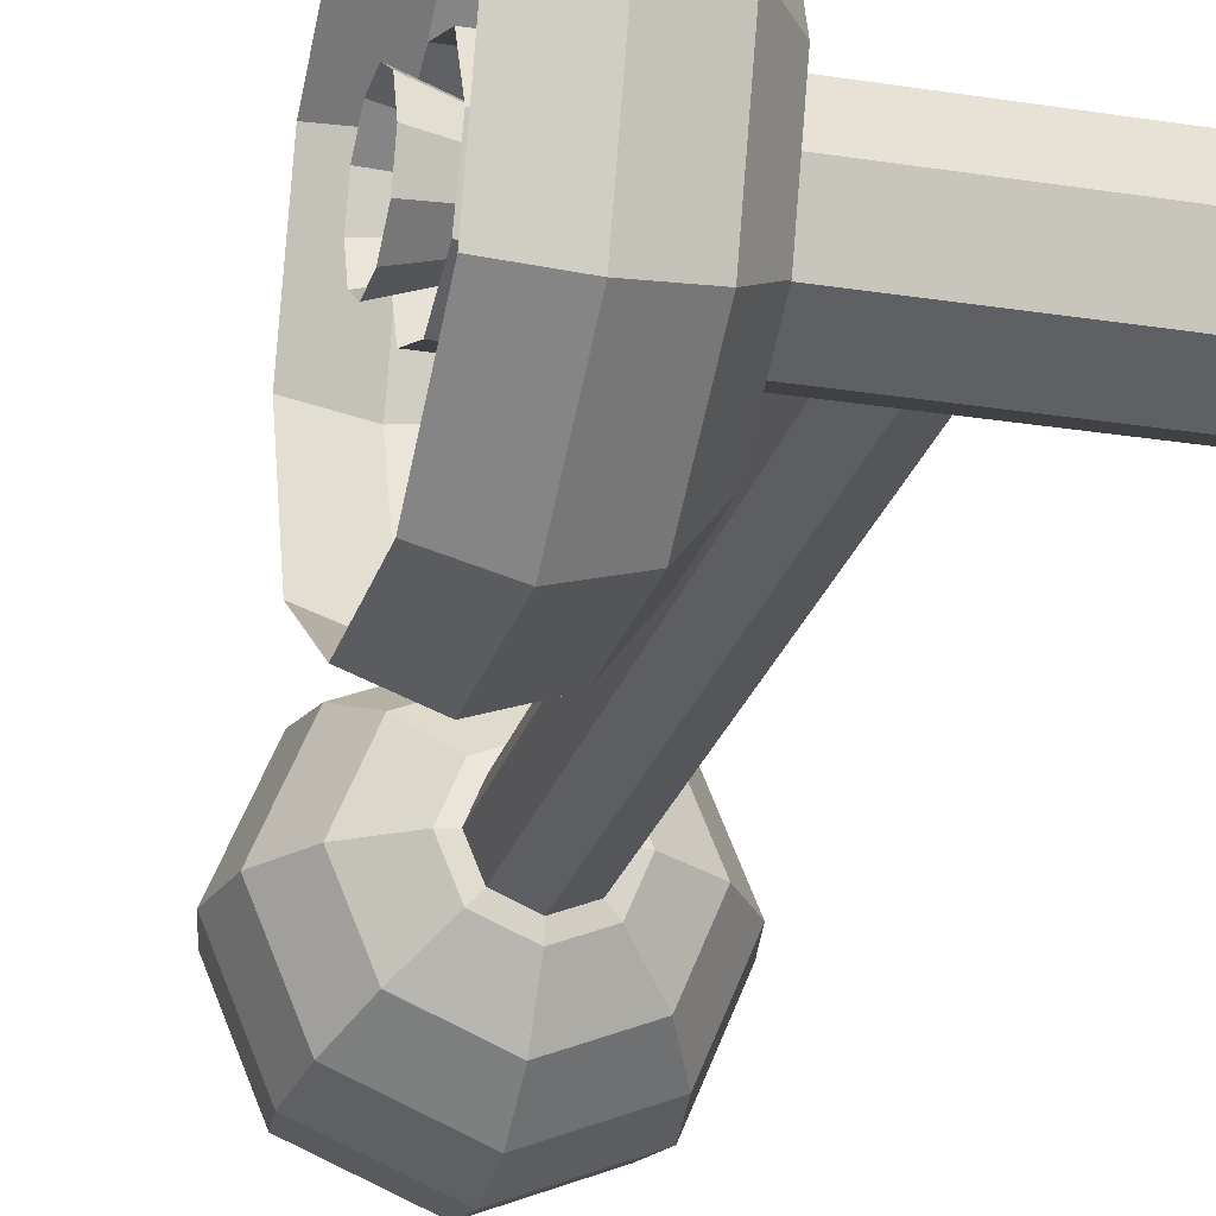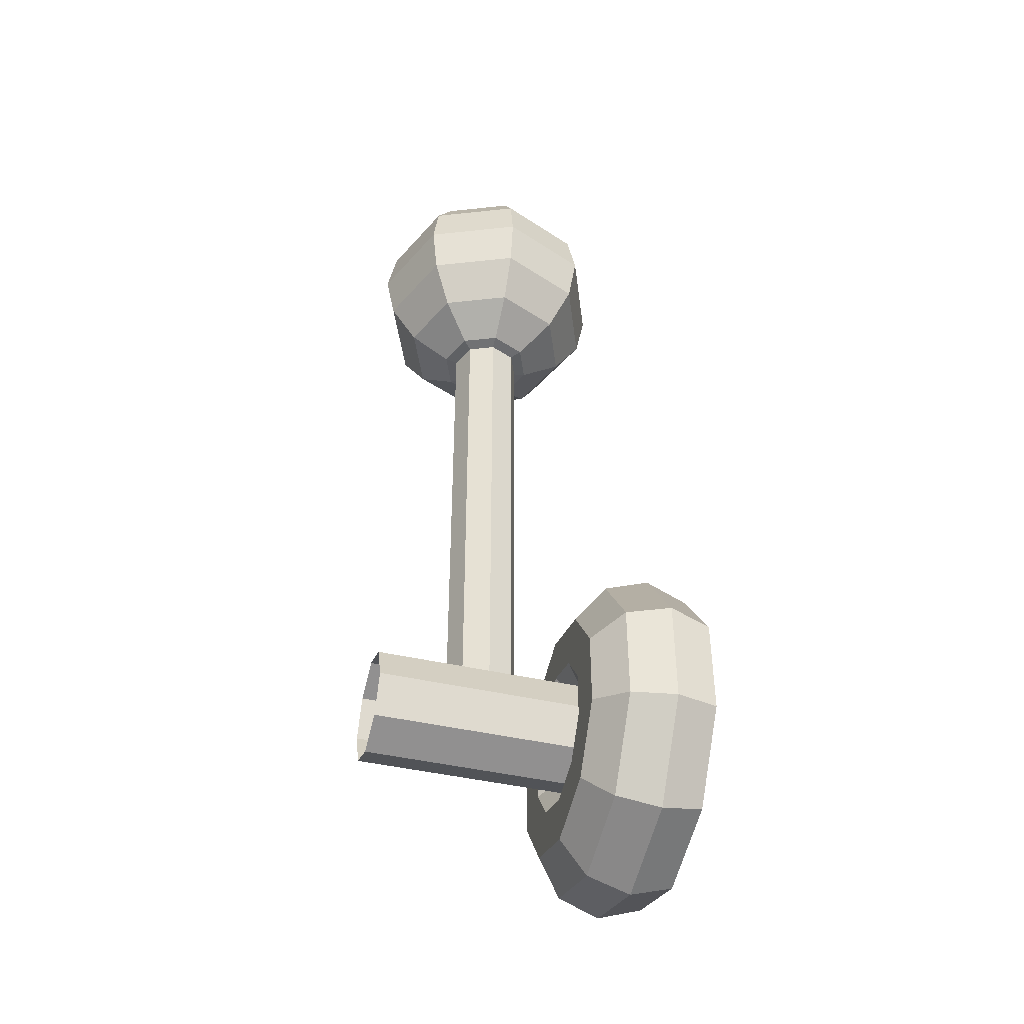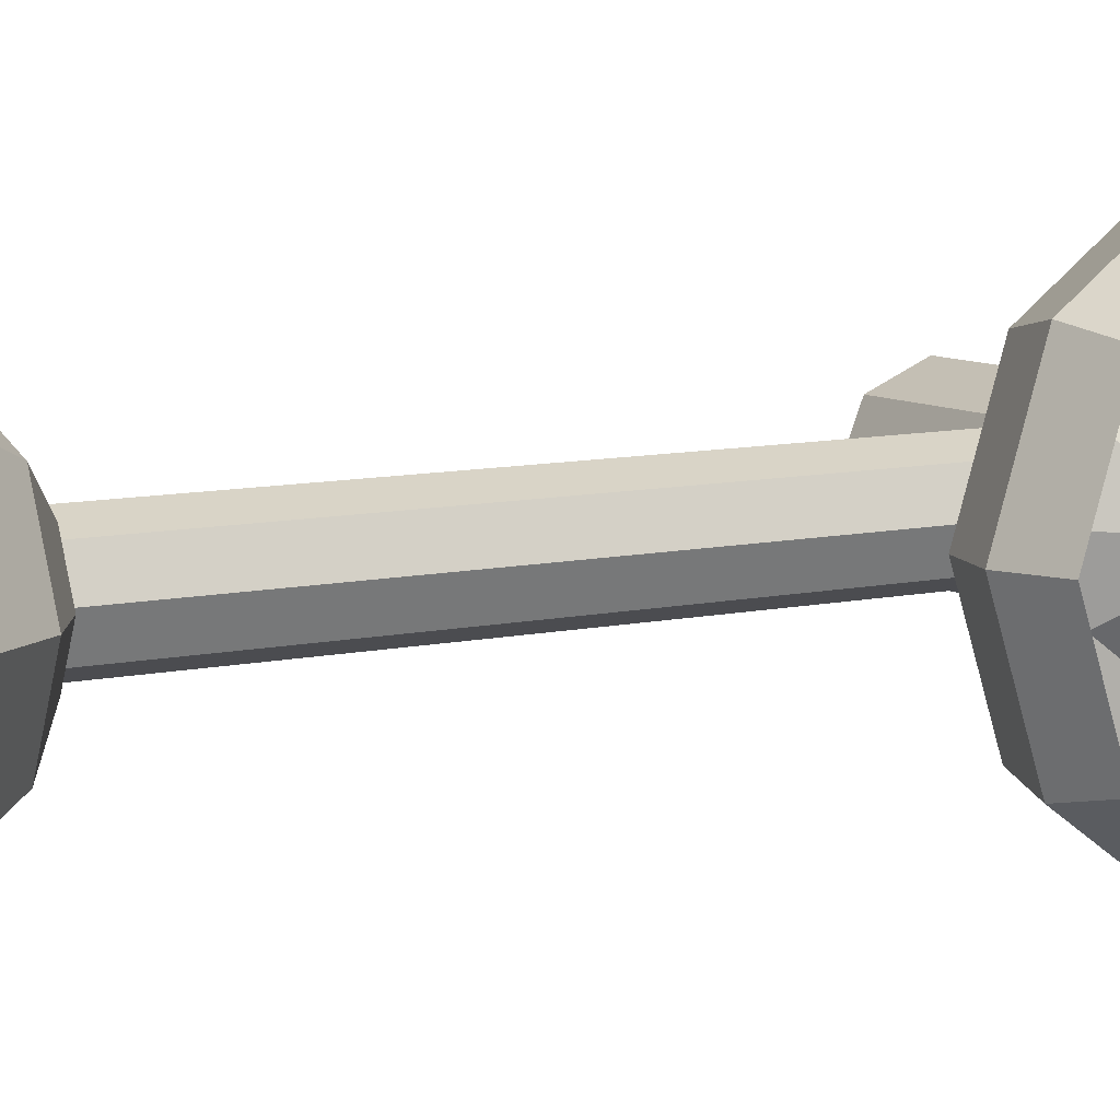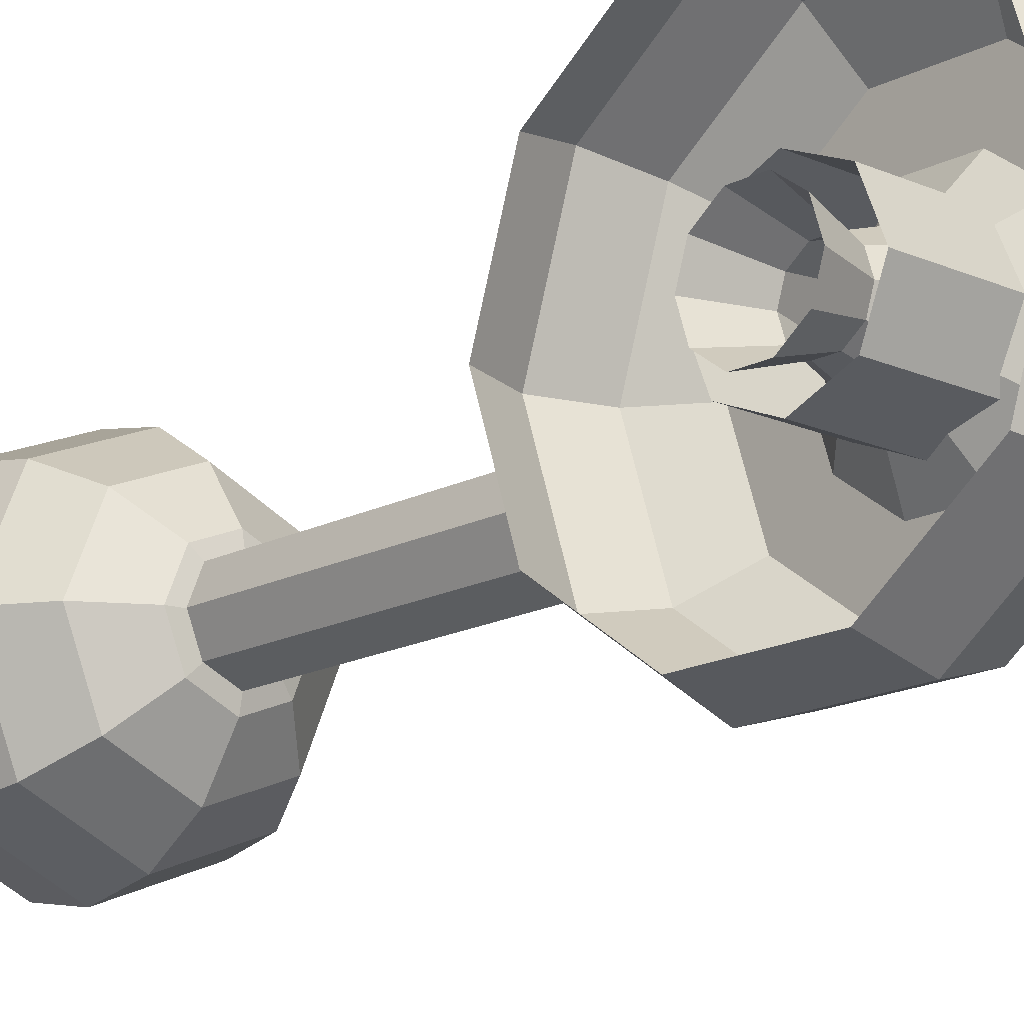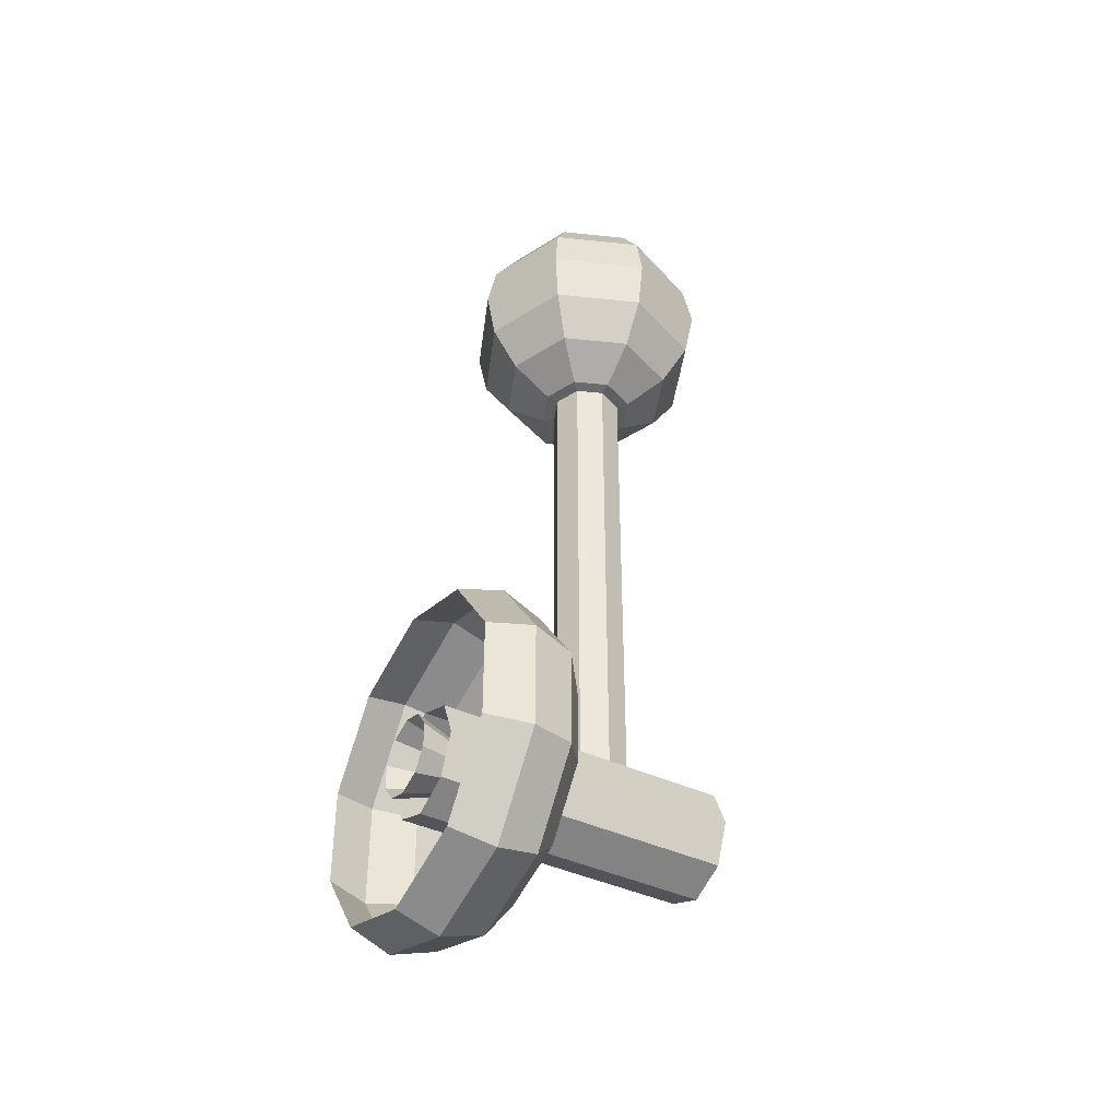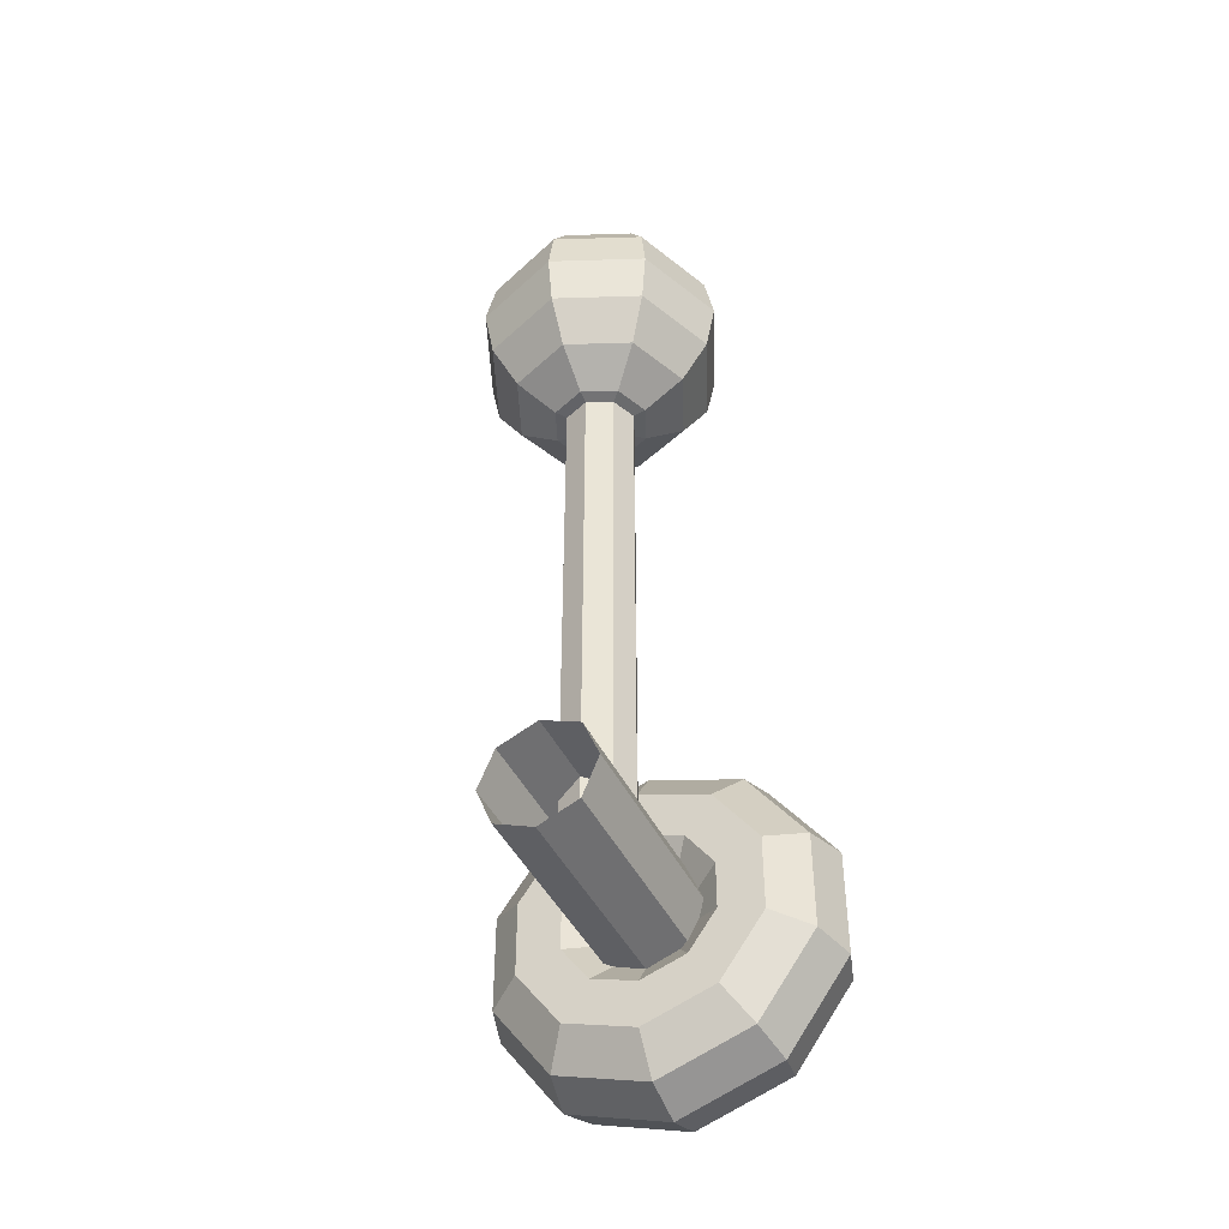
<metadata>
{"format":"obj","ext":"obj","renderer":"f3d","projection":"perspective","resolution":1024,"background":"white","views":[{"elev":-24.5,"azim":-14.8,"up":"+Z"},{"elev":-43.6,"azim":164.7,"up":"+Y"},{"elev":8.4,"azim":-122.9,"up":"+Z"},{"elev":-16.2,"azim":-43.1,"up":"+Z"},{"elev":-41.1,"azim":-29.8,"up":"+Y"},{"elev":-43.9,"azim":114.6,"up":"+Y"}]}
</metadata>
<code>
v 0.9362 2.202 -0.1435
v 0.7958 2.202 -0.2017
v 0.6554 2.202 -0.1435
v 0.5972 2.202 -0.003114
v 0.6554 2.202 0.1373
v 0.7958 2.202 0.1955
v 0.9362 2.202 0.1373
v 0.9943 2.202 -0.003114
v 1.055 2.314 -0.2626
v 0.7958 2.314 -0.37
v 0.5363 2.314 -0.2626
v 0.4289 2.314 -0.003114
v 0.5363 2.314 0.2563
v 0.7958 2.314 0.3638
v 1.055 2.314 0.2563
v 1.163 2.314 -0.003114
v 1.135 2.483 -0.3421
v 0.7958 2.483 -0.4825
v 0.4568 2.483 -0.3421
v 0.3164 2.483 -0.003114
v 0.4568 2.483 0.3359
v 0.7958 2.483 0.4763
v 1.135 2.483 0.3359
v 1.275 2.483 -0.003114
v 1.163 2.681 -0.37
v 0.7958 2.681 -0.522
v 0.4289 2.681 -0.37
v 0.2769 2.681 -0.003114
v 0.4289 2.681 0.3638
v 0.7958 2.681 0.5158
v 1.163 2.681 0.3638
v 1.315 2.681 -0.003114
v 1.135 2.88 -0.3421
v 0.7958 2.88 -0.4825
v 0.4568 2.88 -0.3421
v 0.3164 2.88 -0.003114
v 0.4568 2.88 0.3359
v 0.7958 2.88 0.4763
v 1.135 2.88 0.3359
v 1.275 2.88 -0.003114
v 1.055 3.048 -0.2626
v 0.7958 3.048 -0.37
v 0.5363 3.048 -0.2626
v 0.4289 3.048 -0.003114
v 0.5363 3.048 0.2563
v 0.7958 3.048 0.3638
v 1.055 3.048 0.2563
v 1.163 3.048 -0.003114
v 0.9362 3.161 -0.1435
v 0.7958 3.161 -0.2017
v 0.6554 3.161 -0.1435
v 0.5972 3.161 -0.003114
v 0.6554 3.161 0.1373
v 0.7958 3.161 0.1955
v 0.9362 3.161 0.1373
v 0.9943 3.161 -0.003114
v 0.7958 2.163 -0.003114
v 0.7958 3.2 -0.003114
v 0.8995 3.059 -0.1061
v 0.9429 3.059 -0.001467
v 0.8995 3.059 0.1032
v 0.7949 3.059 0.1465
v 0.6903 3.059 0.1032
v 0.6469 3.059 -0.001467
v 0.6903 3.059 -0.1061
v 0.7949 3.059 -0.1494
v 0.8995 0.001657 -0.1061
v 0.9429 0.001657 -0.001467
v 0.8995 0.001657 0.1032
v 0.7949 0.001657 0.1465
v 0.6903 0.001657 0.1032
v 0.6469 0.001657 -0.001467
v 0.6903 0.001657 -0.1061
v 0.7949 0.001657 -0.1494
v 0.07575 -0.16 -0.1615
v 0.07575 0 -0.2277
v 0.07575 0.16 -0.1615
v 0.07575 0.2263 -0.001467
v 0.07575 0.16 0.1585
v 0.07575 0 0.2248
v 0.07575 -0.16 0.1585
v 0.07575 -0.2263 -0.001467
v 1.265 -0.16 -0.1615
v 1.265 0 -0.2277
v 1.265 0.16 -0.1615
v 1.265 0.2263 -0.001467
v 1.265 0.16 0.1585
v 1.265 0 0.2248
v 1.265 -0.16 0.1585
v 1.265 -0.2263 -0.001467
v 0.1763 -0.08469 -0.06256
v 0.1763 -0.03148 -0.1012
v 0.1763 0.0343 -0.1012
v 0.1763 0.08751 -0.06256
v 0.1763 0.1078 0
v 0.1763 0.08751 0.06256
v 0.1763 0.0343 0.1012
v 0.1763 -0.03148 0.1012
v 0.1763 -0.08469 0.06256
v 0.1763 -0.105 0
v 0.3527 -0.131 -0.09623
v 0.3527 -0.04918 -0.1557
v 0.3527 0.052 -0.1557
v 0.3527 0.1339 -0.09623
v 0.3527 0.1651 0
v 0.3527 0.1339 0.09623
v 0.3527 0.052 0.1557
v 0.3527 -0.04918 0.1557
v 0.3527 -0.131 0.09623
v 0.3527 -0.1623 0
v 0.4617 -0.2524 -0.1844
v 0.4617 -0.09554 -0.2984
v 0.4617 0.09835 -0.2984
v 0.4617 0.2552 -0.1844
v 0.4617 0.3151 0
v 0.4617 0.2552 0.1844
v 0.4617 0.09835 0.2984
v 0.4617 -0.09554 0.2984
v 0.4617 -0.2524 0.1844
v 0.4617 -0.3123 0
v 0.4617 -0.4024 -0.2934
v 0.4617 -0.1528 -0.4747
v 0.4617 0.1556 -0.4747
v 0.4617 0.4052 -0.2934
v 0.4617 0.5005 0
v 0.4617 0.4052 0.2934
v 0.4617 0.1556 0.4747
v 0.4617 -0.1528 0.4747
v 0.4617 -0.4024 0.2934
v 0.4617 -0.4977 0
v 0.3527 -0.5238 -0.3816
v 0.3527 -0.1992 -0.6174
v 0.3527 0.202 -0.6174
v 0.3527 0.5266 -0.3816
v 0.3527 0.6505 0
v 0.3527 0.5266 0.3816
v 0.3527 0.202 0.6174
v 0.3527 -0.1992 0.6174
v 0.3527 -0.5238 0.3816
v 0.3527 -0.6477 0
v 0.1763 -0.5701 -0.4152
v 0.1763 -0.2169 -0.6719
v 0.1763 0.2197 -0.6719
v 0.1763 0.5729 -0.4152
v 0.1763 0.7078 0
v 0.1763 0.5729 0.4152
v 0.1763 0.2197 0.6719
v 0.1763 -0.2169 0.6719
v 0.1763 -0.5701 0.4152
v 0.1763 -0.705 0
v 0 -0.5238 -0.3816
v 0 -0.1992 -0.6174
v 0 0.202 -0.6174
v 0 0.5266 -0.3816
v 0 0.6505 0
v 0 0.5266 0.3816
v 0 0.202 0.6174
v 0 -0.1992 0.6174
v 0 -0.5238 0.3816
v 0 -0.6477 0
v -0 -0.131 -0.09623
v -0 -0.04918 -0.1557
v -0 0.052 -0.1557
v -0 0.1339 -0.09623
v -0 0.1651 0
v -0 0.1339 0.09623
v -0 0.052 0.1557
v -0 -0.04918 0.1557
v -0 -0.131 0.09623
v -0 -0.1623 0
g pSphere4
f 1 2 10 9
f 2 3 11 10
f 3 4 12 11
f 4 5 13 12
f 5 6 14 13
f 6 7 15 14
f 7 8 16 15
f 8 1 9 16
f 9 10 18 17
f 10 11 19 18
f 11 12 20 19
f 12 13 21 20
f 13 14 22 21
f 14 15 23 22
f 15 16 24 23
f 16 9 17 24
f 17 18 26 25
f 18 19 27 26
f 19 20 28 27
f 20 21 29 28
f 21 22 30 29
f 22 23 31 30
f 23 24 32 31
f 24 17 25 32
f 25 26 34 33
f 26 27 35 34
f 27 28 36 35
f 28 29 37 36
f 29 30 38 37
f 30 31 39 38
f 31 32 40 39
f 32 25 33 40
f 33 34 42 41
f 34 35 43 42
f 35 36 44 43
f 36 37 45 44
f 37 38 46 45
f 38 39 47 46
f 39 40 48 47
f 40 33 41 48
f 41 42 50 49
f 42 43 51 50
f 43 44 52 51
f 44 45 53 52
f 45 46 54 53
f 46 47 55 54
f 47 48 56 55
f 48 41 49 56
f 2 1 57
f 3 2 57
f 4 3 57
f 5 4 57
f 6 5 57
f 7 6 57
f 8 7 57
f 1 8 57
f 49 50 58
f 50 51 58
f 51 52 58
f 52 53 58
f 53 54 58
f 54 55 58
f 55 56 58
f 56 49 58
f 59 60 68 67
f 60 61 69 68
f 61 62 70 69
f 62 63 71 70
f 63 64 72 71
f 64 65 73 72
f 65 66 74 73
f 66 59 67 74
f 75 76 84 83
f 76 77 85 84
f 77 78 86 85
f 78 79 87 86
f 79 80 88 87
f 80 81 89 88
f 81 82 90 89
f 82 75 83 90
f 92 91 101 102
f 93 92 102 103
f 94 93 103 104
f 95 94 104 105
f 96 95 105 106
f 97 96 106 107
f 98 97 107 108
f 99 98 108 109
f 100 99 109 110
f 91 100 110 101
f 102 101 111 112
f 103 102 112 113
f 104 103 113 114
f 105 104 114 115
f 106 105 115 116
f 107 106 116 117
f 108 107 117 118
f 109 108 118 119
f 110 109 119 120
f 101 110 120 111
f 112 111 121 122
f 113 112 122 123
f 114 113 123 124
f 115 114 124 125
f 116 115 125 126
f 117 116 126 127
f 118 117 127 128
f 119 118 128 129
f 120 119 129 130
f 111 120 130 121
f 122 121 131 132
f 123 122 132 133
f 124 123 133 134
f 125 124 134 135
f 126 125 135 136
f 127 126 136 137
f 128 127 137 138
f 129 128 138 139
f 130 129 139 140
f 121 130 140 131
f 132 131 141 142
f 133 132 142 143
f 134 133 143 144
f 135 134 144 145
f 136 135 145 146
f 137 136 146 147
f 138 137 147 148
f 139 138 148 149
f 140 139 149 150
f 131 140 150 141
f 142 141 151 152
f 143 142 152 153
f 144 143 153 154
f 145 144 154 155
f 146 145 155 156
f 147 146 156 157
f 148 147 157 158
f 149 148 158 159
f 150 149 159 160
f 141 150 160 151
f 162 161 91 92
f 163 162 92 93
f 164 163 93 94
f 165 164 94 95
f 166 165 95 96
f 167 166 96 97
f 168 167 97 98
f 169 168 98 99
f 170 169 99 100
f 161 170 100 91

</code>
